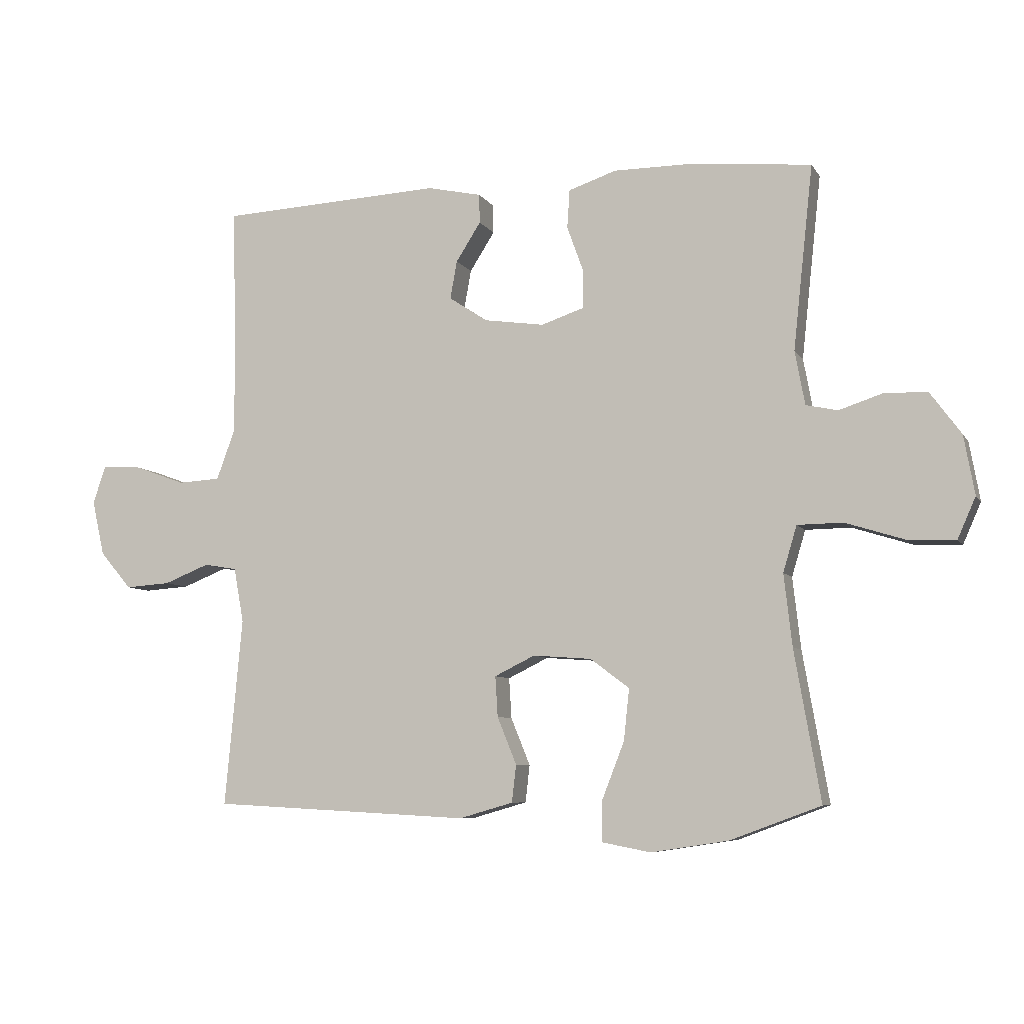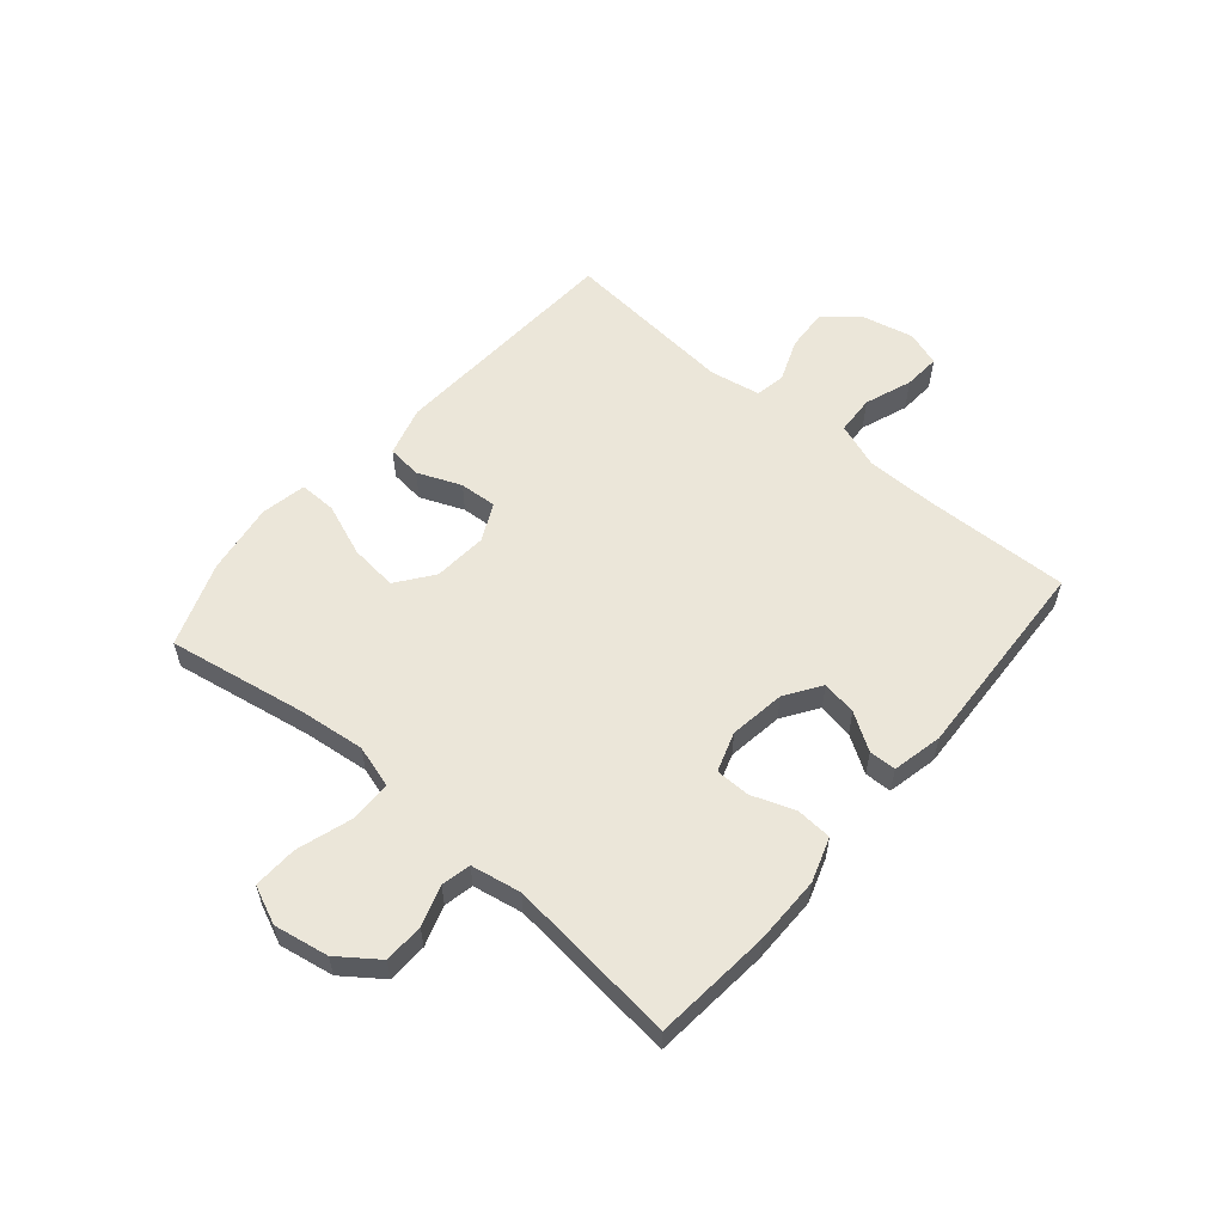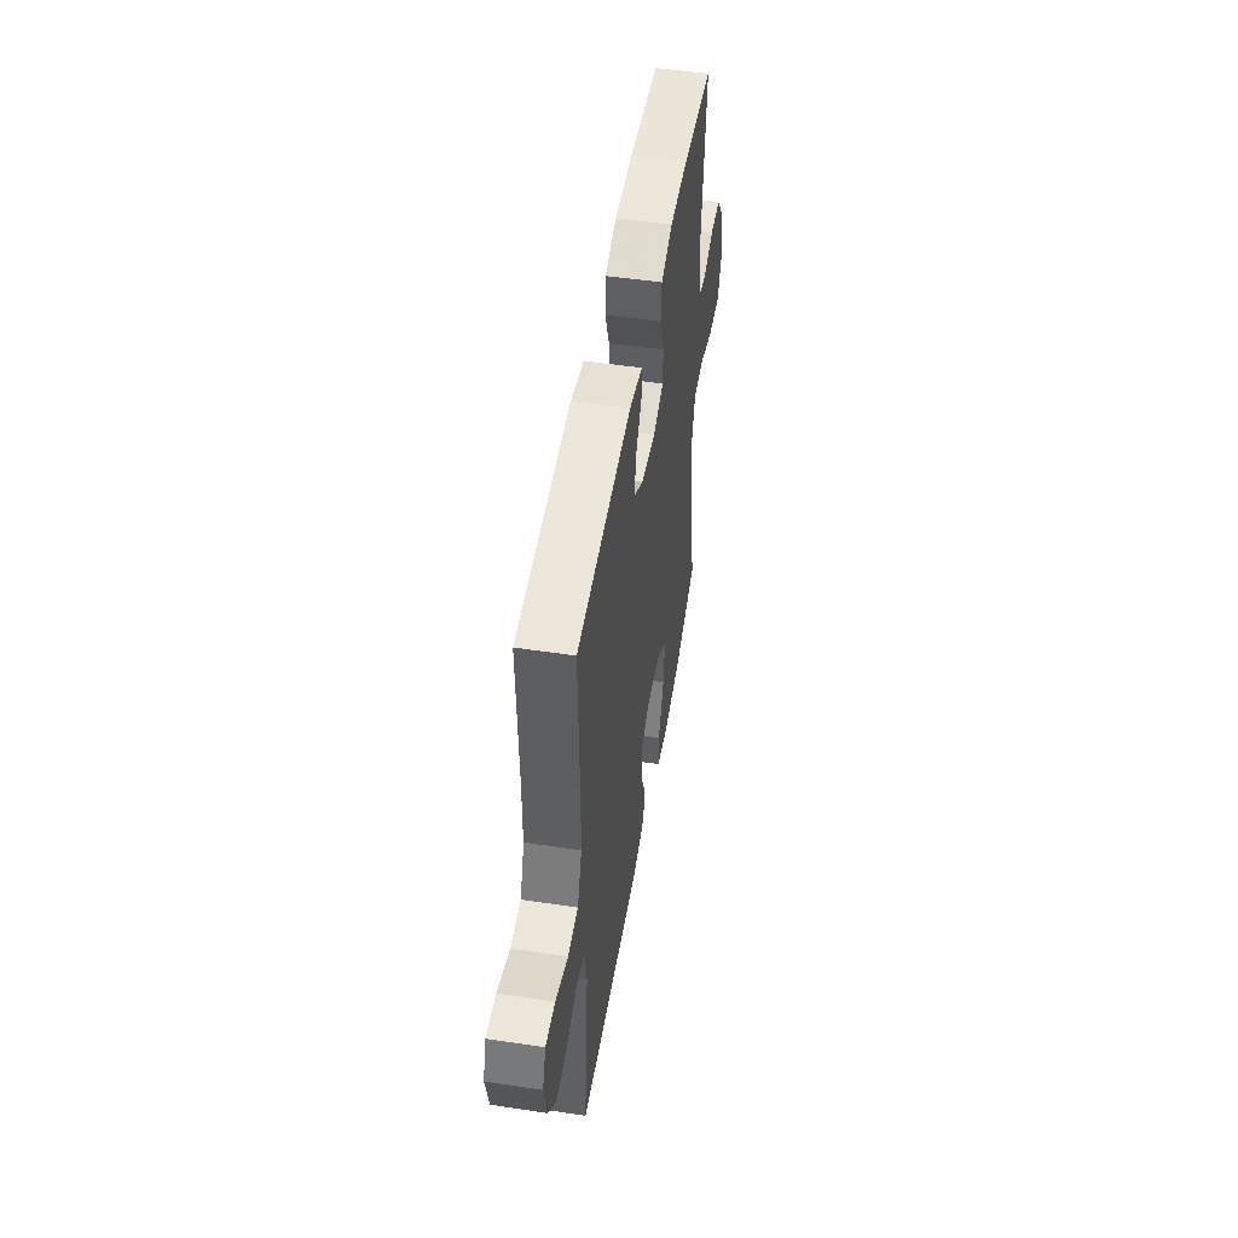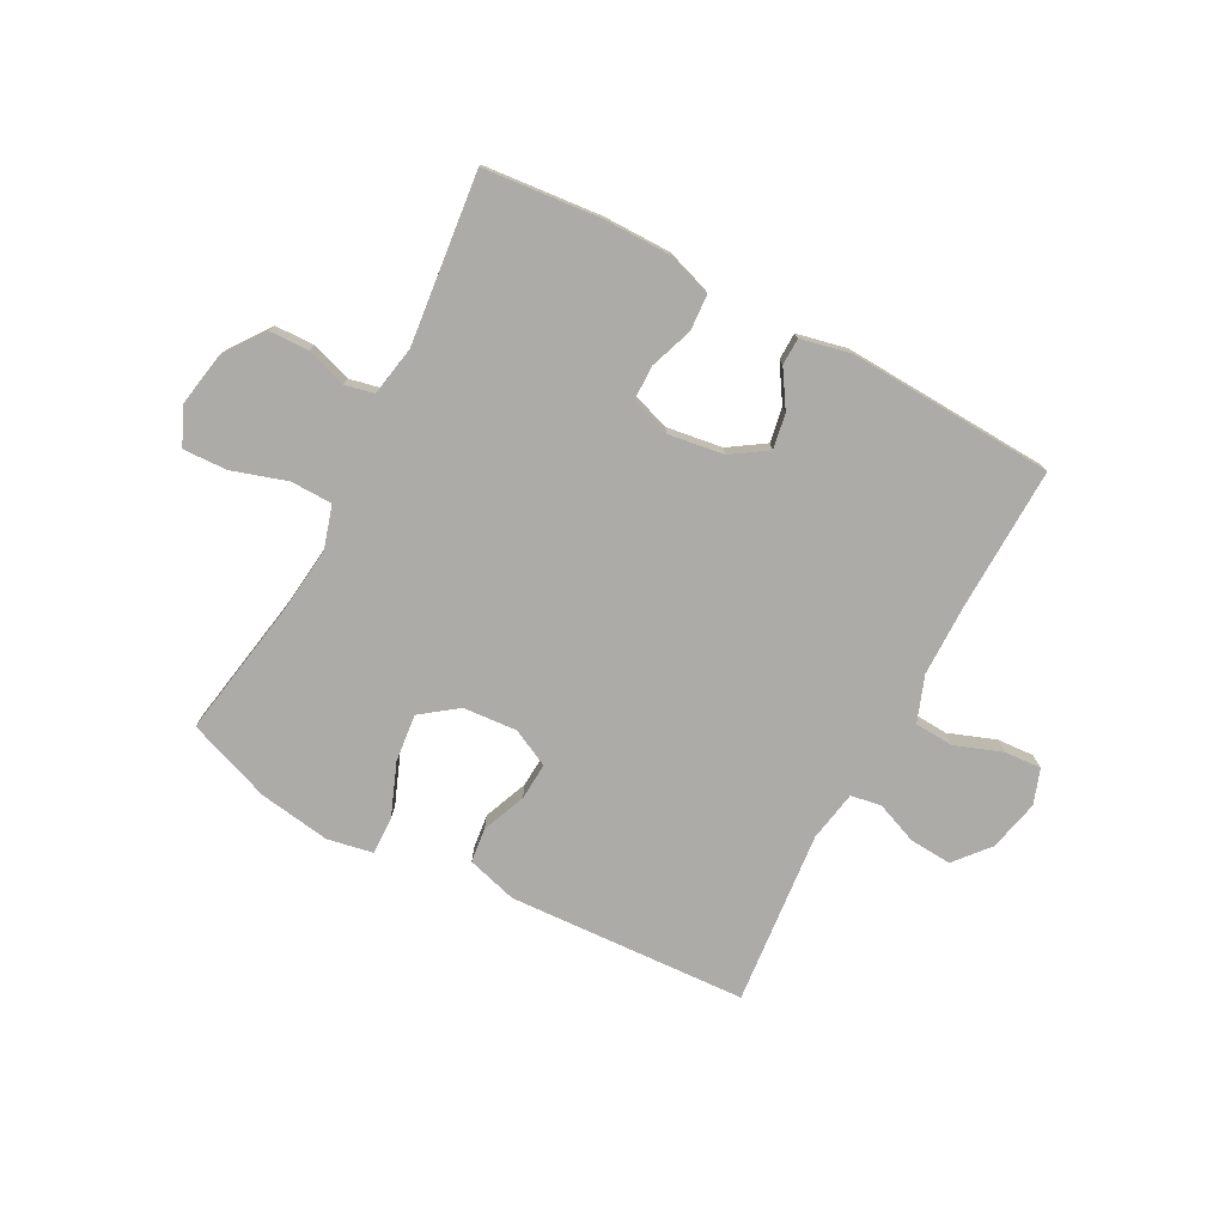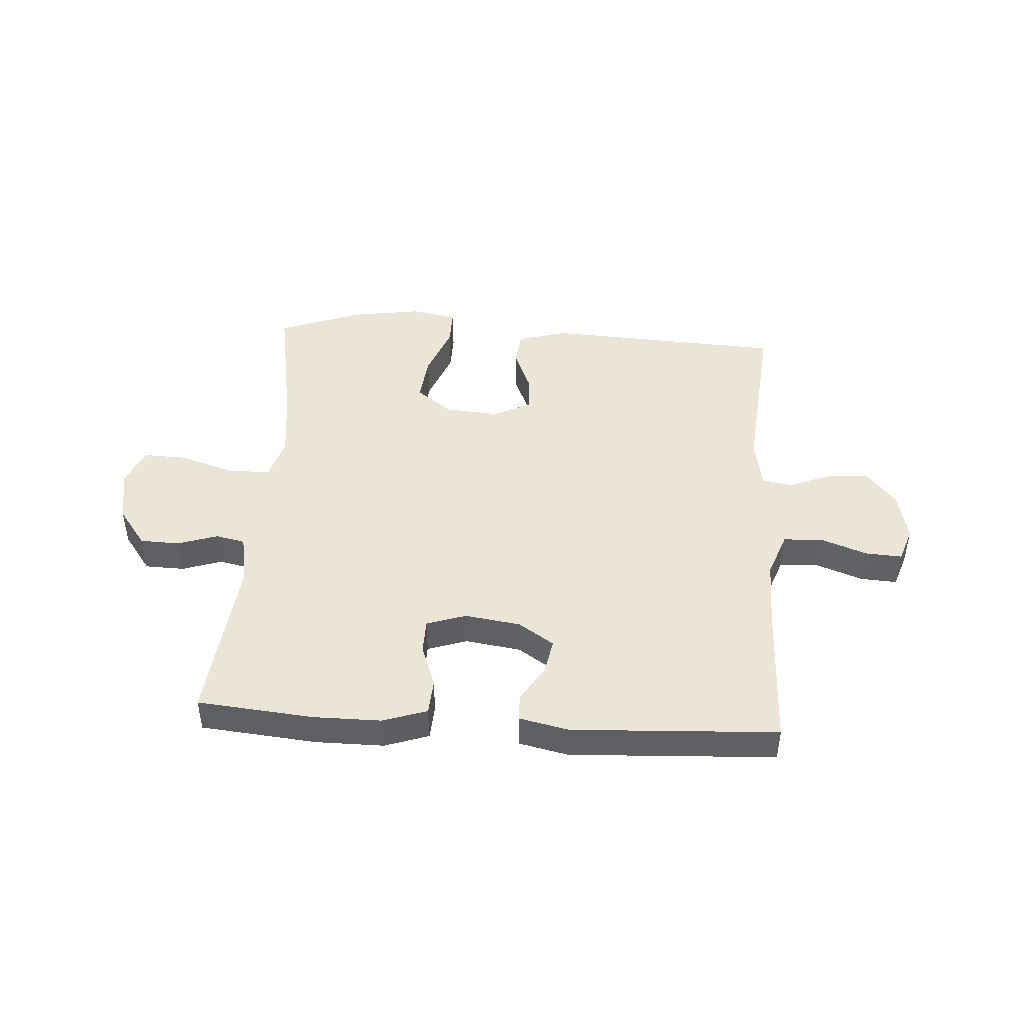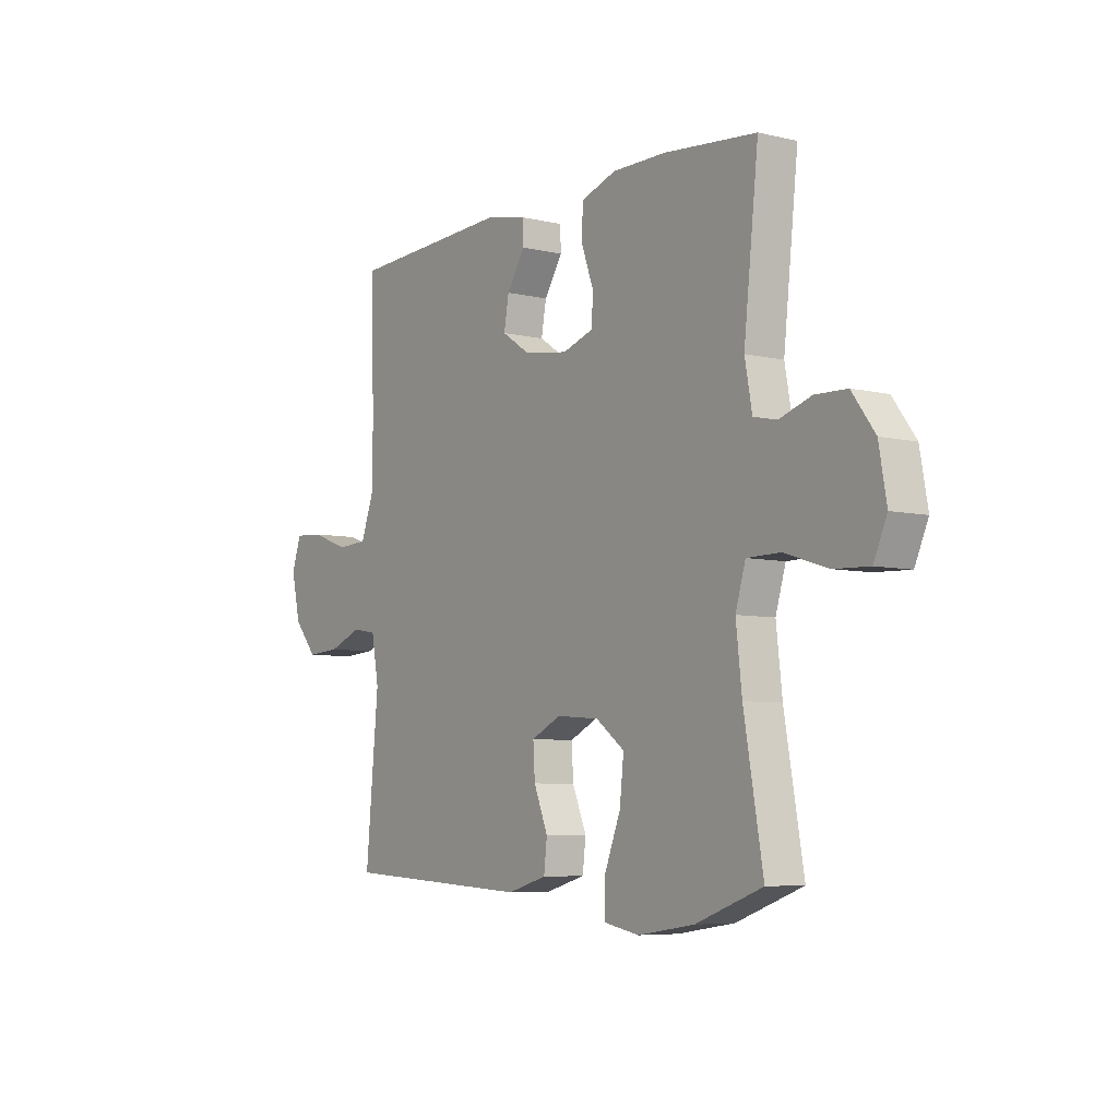
<metadata>
{"format":"obj","ext":"obj","renderer":"f3d","projection":"perspective","resolution":1024,"background":"white","views":[{"elev":-7.1,"azim":-161.6,"up":"+Z"},{"elev":57.2,"azim":-49.6,"up":"+Y"},{"elev":50.2,"azim":99.4,"up":"+Z"},{"elev":-76.5,"azim":-27.9,"up":"+Y"},{"elev":45.6,"azim":3.7,"up":"+Y"},{"elev":-6.2,"azim":-125.4,"up":"+Z"}]}
</metadata>
<code>
v 0.5 0.07 -0.5
v 0.084 0.07 -0.522
v -0.003 0.07 -0.497
v -0.01 0.07 -0.437
v 0.021 0.07 -0.361
v 0.025 0.07 -0.296
v -0.04 0.07 -0.264
v -0.134 0.07 -0.271
v -0.197 0.07 -0.318
v -0.188 0.07 -0.401
v -0.152 0.07 -0.493
v -0.151 0.07 -0.558
v -0.23 0.07 -0.573
v -0.354 0.07 -0.554
v -0.5 0.07 -0.5
v -0.458 0.07 -0.259
v -0.445 0.07 -0.144
v -0.467 0.07 -0.07
v -0.54 0.07 -0.069
v -0.635 0.07 -0.099
v -0.712 0.07 -0.102
v -0.741 0.07 -0.036
v -0.724 0.07 0.059
v -0.674 0.07 0.127
v -0.605 0.07 0.129
v -0.535 0.07 0.106
v -0.484 0.07 0.117
v -0.468 0.07 0.204
v -0.5 0.07 0.5
v -0.297 0.07 0.519
v -0.179 0.07 0.519
v -0.102 0.07 0.493
v -0.098 0.07 0.431
v -0.125 0.07 0.356
v -0.124 0.07 0.296
v -0.055 0.07 0.273
v 0.042 0.07 0.287
v 0.104 0.07 0.328
v 0.093 0.07 0.389
v 0.053 0.07 0.452
v 0.054 0.07 0.499
v 0.141 0.07 0.518
v 0.5 0.07 0.5
v 0.493 0.07 0.247
v 0.494 0.07 0.125
v 0.523 0.07 0.046
v 0.591 0.07 0.042
v 0.673 0.07 0.072
v 0.737 0.07 0.076
v 0.758 0.07 0.015
v 0.738 0.07 -0.074
v 0.687 0.07 -0.134
v 0.614 0.07 -0.129
v 0.541 0.07 -0.1
v 0.488 0.07 -0.109
v 0.472 0.07 -0.197
v 0.5 0 -0.5
v 0.084 0 -0.522
v -0.003 0 -0.497
v -0.01 0 -0.437
v 0.021 0 -0.361
v 0.025 0 -0.296
v -0.04 0 -0.264
v -0.134 0 -0.271
v -0.197 0 -0.318
v -0.188 0 -0.401
v -0.152 0 -0.493
v -0.151 0 -0.558
v -0.23 0 -0.573
v -0.354 0 -0.554
v -0.5 0 -0.5
v -0.458 0 -0.259
v -0.445 0 -0.144
v -0.467 0 -0.07
v -0.54 0 -0.069
v -0.635 0 -0.099
v -0.712 0 -0.102
v -0.741 0 -0.036
v -0.724 0 0.059
v -0.674 0 0.127
v -0.605 0 0.129
v -0.535 0 0.106
v -0.484 0 0.117
v -0.468 0 0.204
v -0.5 0 0.5
v -0.297 0 0.519
v -0.179 0 0.519
v -0.102 0 0.493
v -0.098 0 0.431
v -0.125 0 0.356
v -0.124 0 0.296
v -0.055 0 0.273
v 0.042 0 0.287
v 0.104 0 0.328
v 0.093 0 0.389
v 0.053 0 0.452
v 0.054 0 0.499
v 0.141 0 0.518
v 0.5 0 0.5
v 0.493 0 0.247
v 0.494 0 0.125
v 0.523 0 0.046
v 0.591 0 0.042
v 0.673 0 0.072
v 0.737 0 0.076
v 0.758 0 0.015
v 0.738 0 -0.074
v 0.687 0 -0.134
v 0.614 0 -0.129
v 0.541 0 -0.1
v 0.488 0 -0.109
v 0.472 0 -0.197
f 52 53 54
f 51 52 54
f 50 51 54
f 49 50 54
f 48 49 54
f 47 48 54
f 46 47 54 55
f 45 46 55
f 44 45 55 56
f 43 44 56
f 42 43 56
f 41 42 56
f 40 41 56
f 39 40 56
f 32 33 34
f 31 32 34
f 30 31 34
f 29 30 34
f 28 29 34
f 27 28 34 35
f 24 25 26
f 23 24 26
f 22 23 26
f 21 22 26
f 20 21 26
f 19 20 26
f 18 19 26 27
f 27 35 36
f 18 27 36
f 17 18 36
f 14 15 16
f 13 14 16
f 12 13 16
f 11 12 16
f 10 11 16
f 9 10 16 17
f 3 4 5
f 2 3 5
f 1 2 5
f 56 1 5
f 56 5 6
f 38 39 56
f 56 6 7
f 38 56 7
f 37 38 7
f 17 36 37
f 9 17 37
f 8 9 37
f 7 8 37
f 110 109 108
f 110 108 107
f 110 107 106
f 110 106 105
f 110 105 104
f 110 104 103
f 111 110 103 102
f 111 102 101
f 112 111 101 100
f 112 100 99
f 112 99 98
f 112 98 97
f 112 97 96
f 112 96 95
f 90 89 88
f 90 88 87
f 90 87 86
f 90 86 85
f 90 85 84
f 91 90 84 83
f 82 81 80
f 82 80 79
f 82 79 78
f 82 78 77
f 82 77 76
f 82 76 75
f 83 82 75 74
f 92 91 83
f 92 83 74
f 92 74 73
f 72 71 70
f 72 70 69
f 72 69 68
f 72 68 67
f 72 67 66
f 73 72 66 65
f 61 60 59
f 61 59 58
f 61 58 57
f 61 57 112
f 62 61 112
f 112 95 94
f 63 62 112
f 63 112 94
f 63 94 93
f 93 92 73
f 93 73 65
f 93 65 64
f 93 64 63
f 1 57 58 2
f 2 58 59 3
f 3 59 60 4
f 4 60 61 5
f 5 61 62 6
f 6 62 63 7
f 7 63 64 8
f 8 64 65 9
f 9 65 66 10
f 10 66 67 11
f 11 67 68 12
f 12 68 69 13
f 13 69 70 14
f 14 70 71 15
f 15 71 72 16
f 16 72 73 17
f 17 73 74 18
f 18 74 75 19
f 19 75 76 20
f 20 76 77 21
f 21 77 78 22
f 22 78 79 23
f 23 79 80 24
f 24 80 81 25
f 25 81 82 26
f 26 82 83 27
f 27 83 84 28
f 28 84 85 29
f 29 85 86 30
f 30 86 87 31
f 31 87 88 32
f 32 88 89 33
f 33 89 90 34
f 34 90 91 35
f 35 91 92 36
f 36 92 93 37
f 37 93 94 38
f 38 94 95 39
f 39 95 96 40
f 40 96 97 41
f 41 97 98 42
f 42 98 99 43
f 43 99 100 44
f 44 100 101 45
f 45 101 102 46
f 46 102 103 47
f 47 103 104 48
f 48 104 105 49
f 49 105 106 50
f 50 106 107 51
f 51 107 108 52
f 52 108 109 53
f 53 109 110 54
f 54 110 111 55
f 55 111 112 56
f 56 112 57 1

</code>
